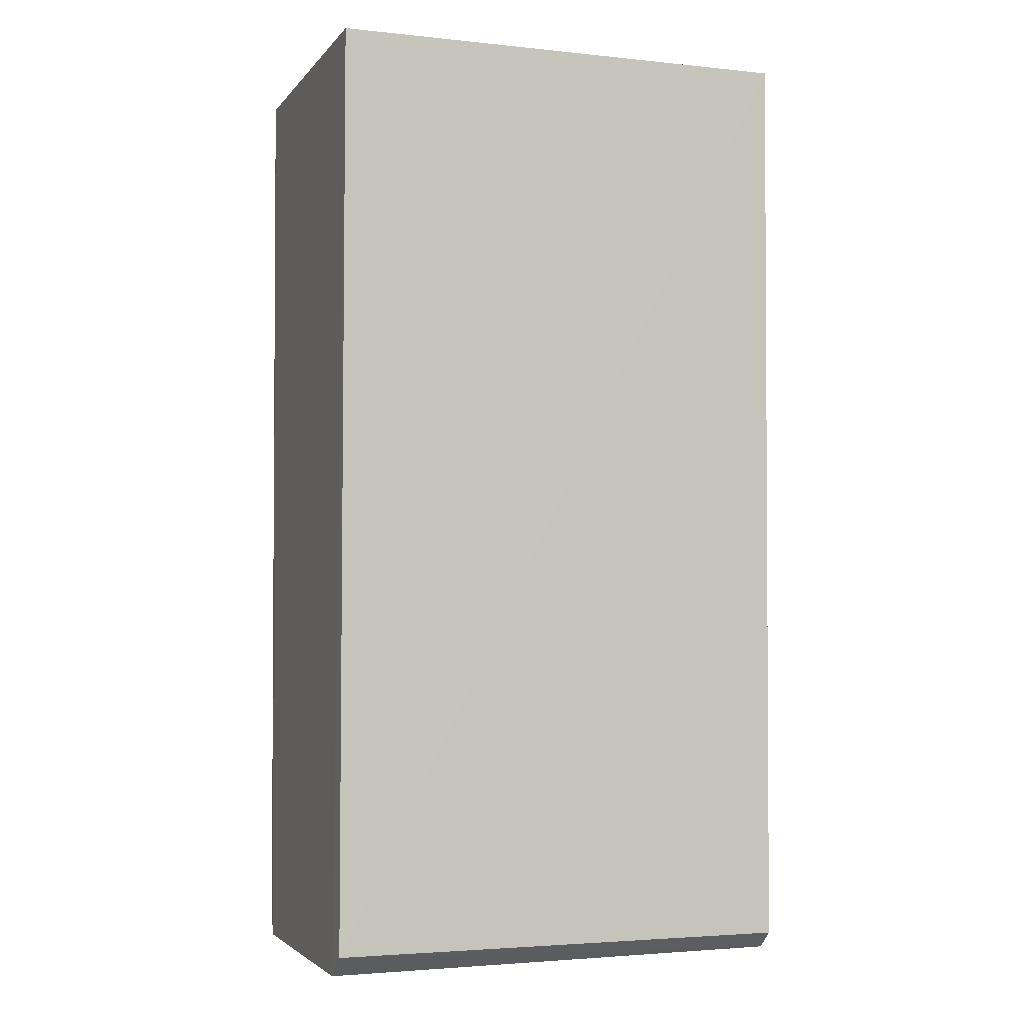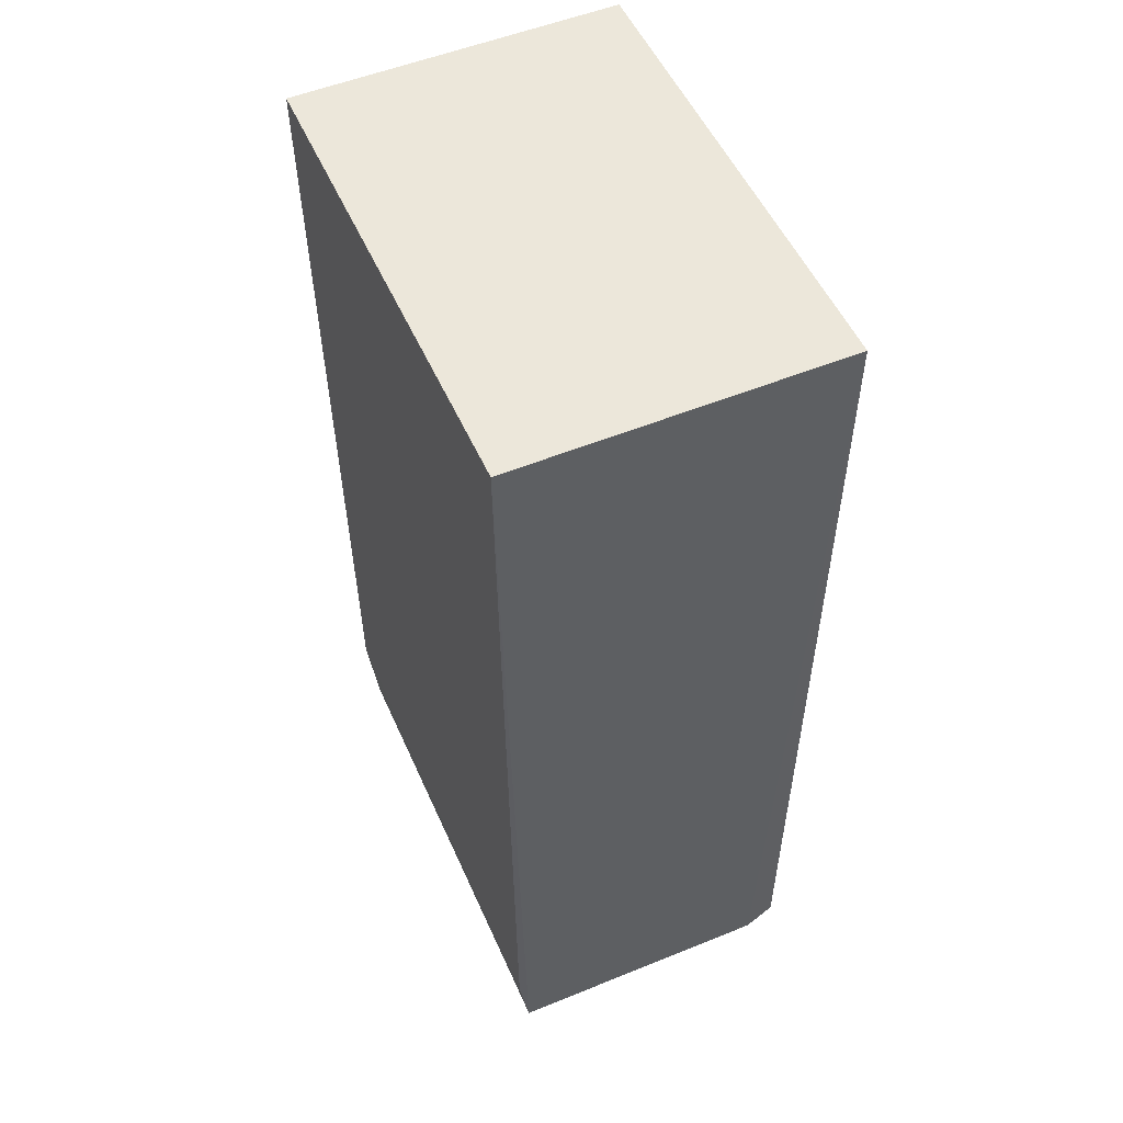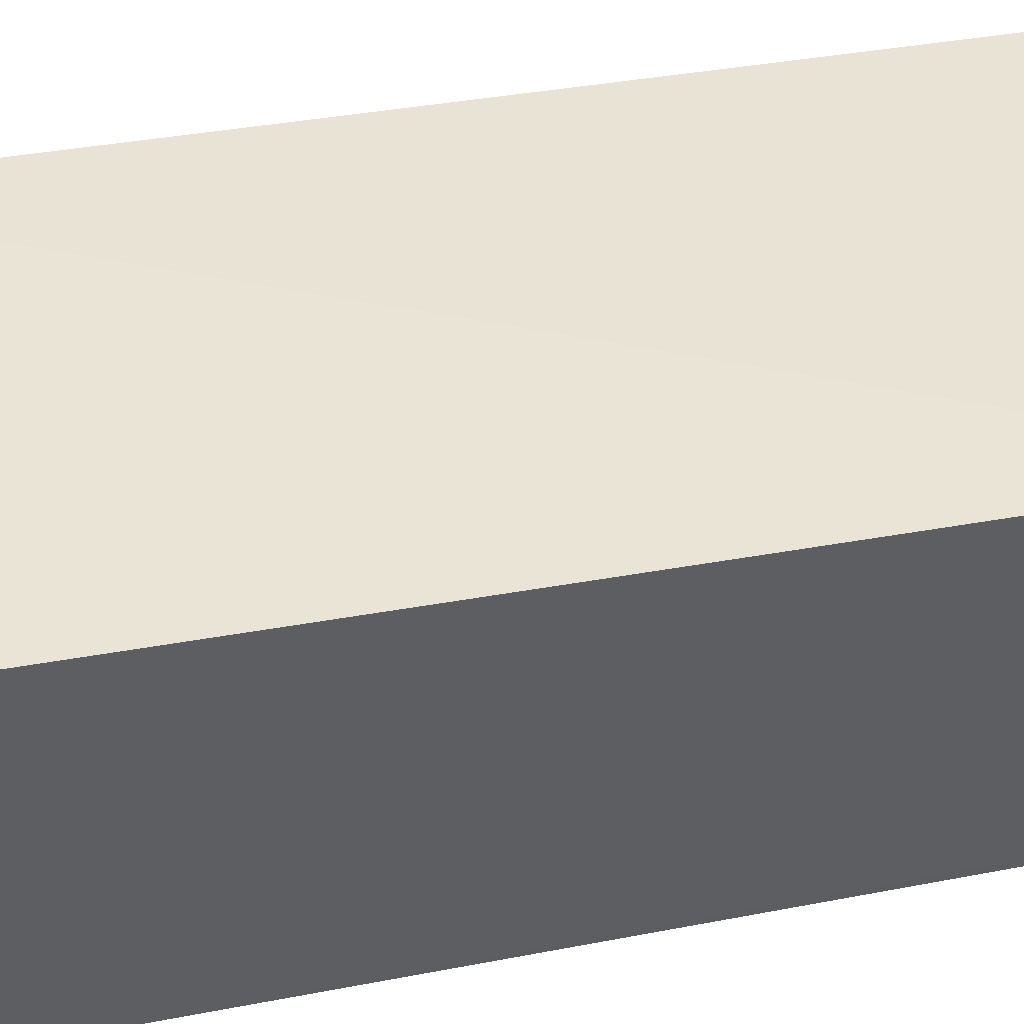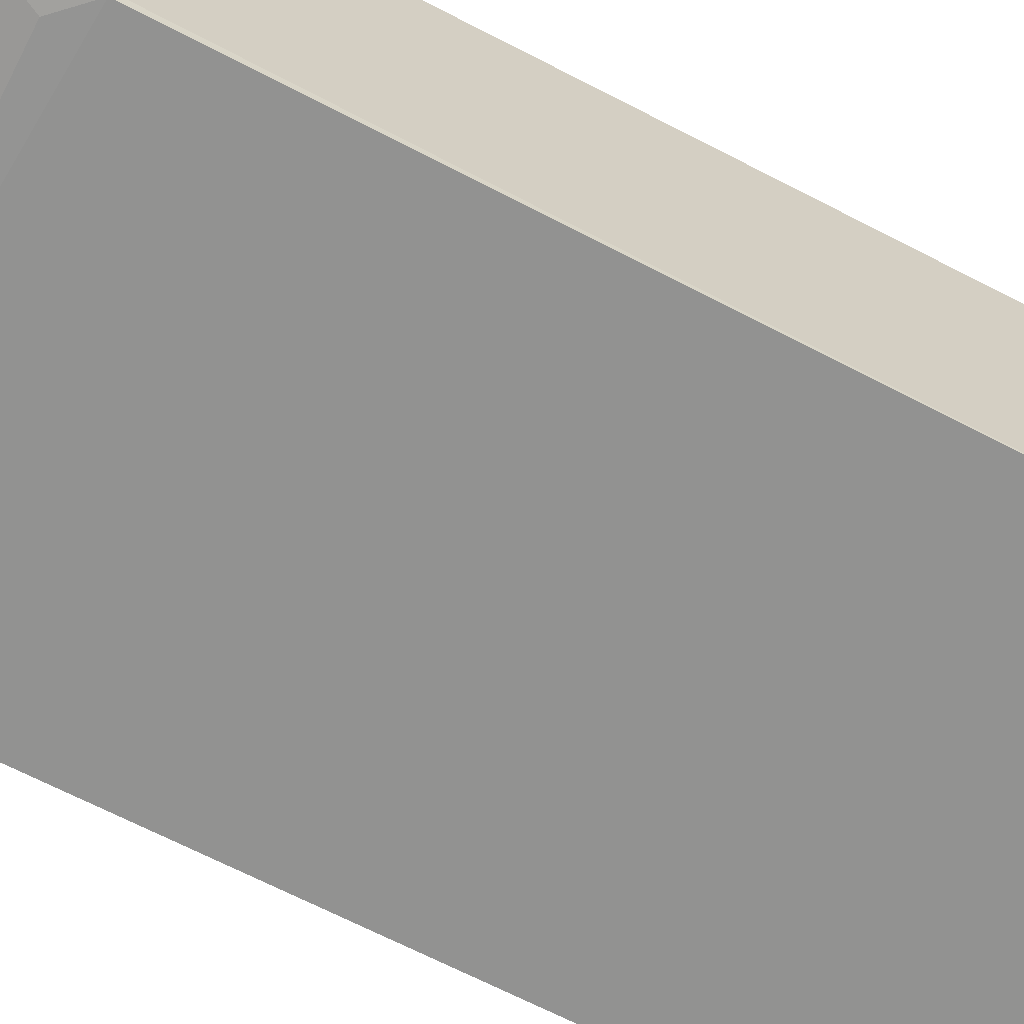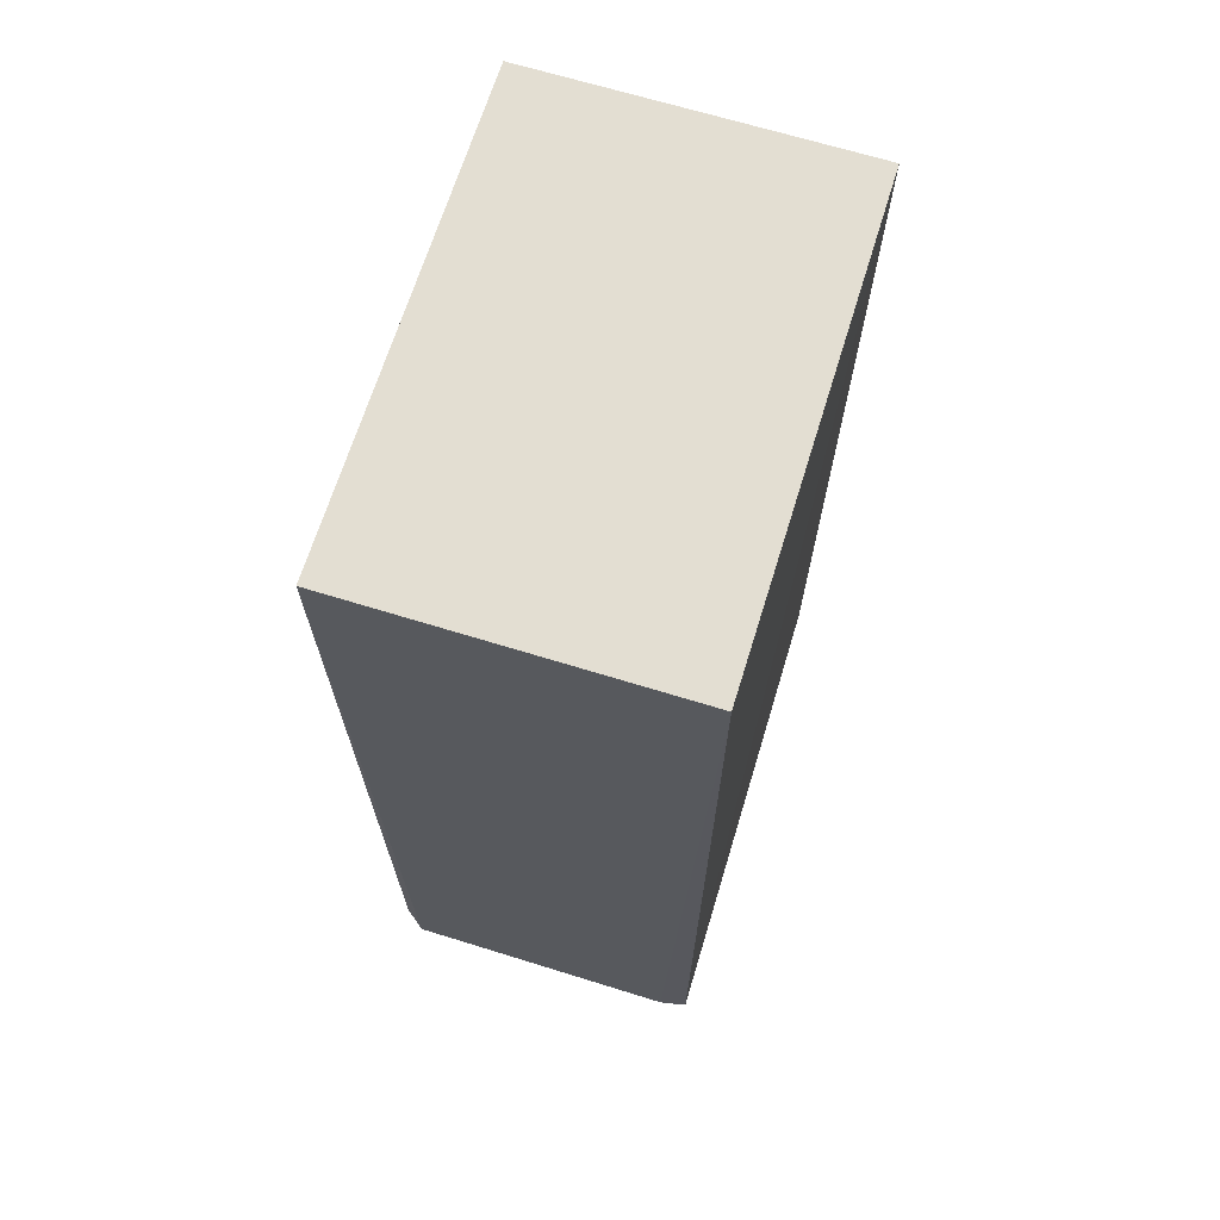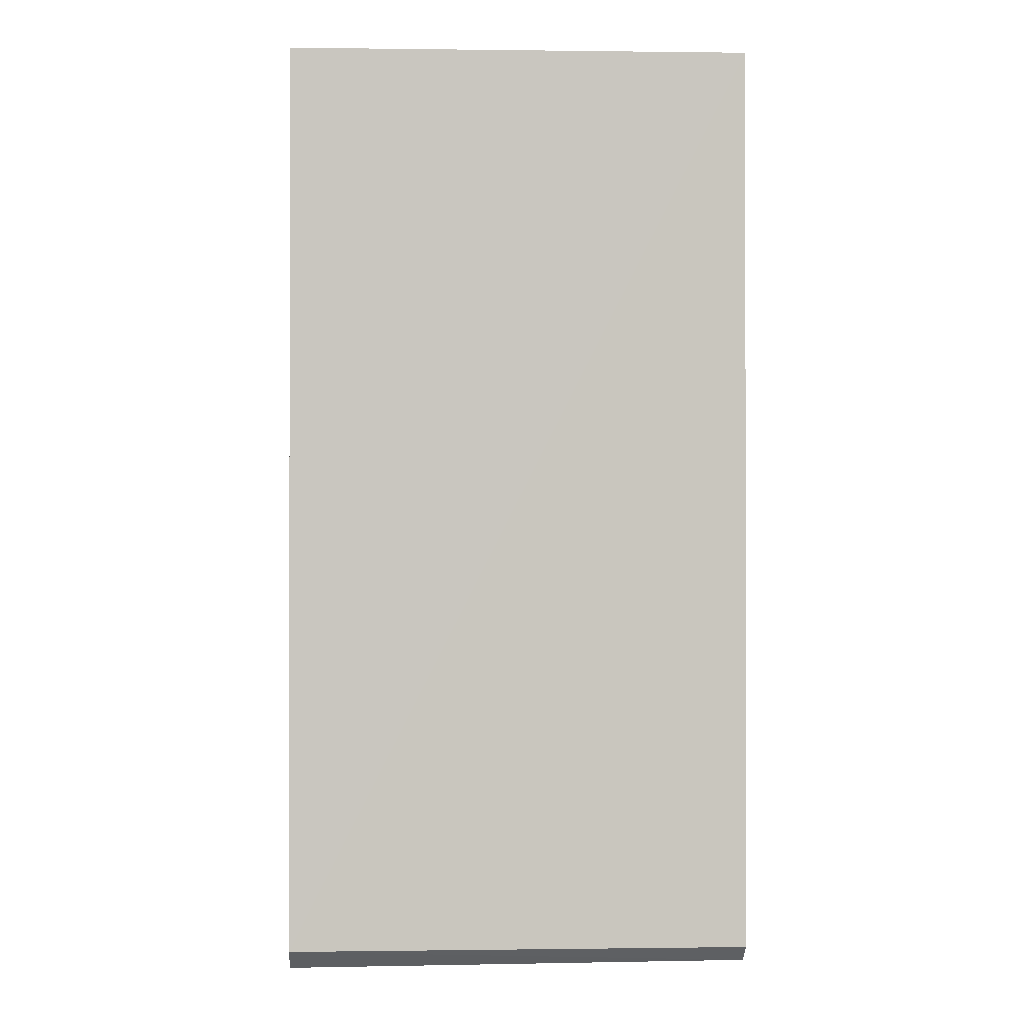
<metadata>
{"format":"obj","ext":"obj","renderer":"f3d","projection":"perspective","resolution":1024,"background":"white","views":[{"elev":-3.6,"azim":160.5,"up":"+Z"},{"elev":52.8,"azim":66.3,"up":"+Z"},{"elev":42.5,"azim":77.5,"up":"+Y"},{"elev":-66.0,"azim":-117.6,"up":"+Y"},{"elev":67.6,"azim":107.2,"up":"+Z"},{"elev":-0.9,"azim":177.5,"up":"+Z"}]}
</metadata>
<code>
v 0.003369 0.03624 0.2146
v 0.003367 -0.03625 0.2145
v 0.003441 0.02917 0.001585
v -0.1022 0.03011 0.002658
v -0.1022 0.03611 0.2146
v -0.1022 -0.03194 0.002629
v 0.003395 0.0353 0.006556
v 0.003431 -0.03209 0.00198
v -0.1023 0.0345 0.006577
v -0.1022 -0.0361 0.2145
v -0.1021 -0.03437 0.02361
v 0.003239 -0.03428 0.01694
v -0.09564 -0.03408 0.01706
f 1 2 3
f 5 2 1
f 6 4 3
f 7 1 3
f 7 3 4
f 7 5 1
f 8 6 3
f 8 3 2
f 9 4 6
f 9 7 4
f 9 5 7
f 10 2 5
f 10 9 6
f 10 5 9
f 11 2 10
f 11 10 6
f 12 8 2
f 12 2 11
f 13 12 11
f 13 11 6
f 13 6 8
f 13 8 12

</code>
